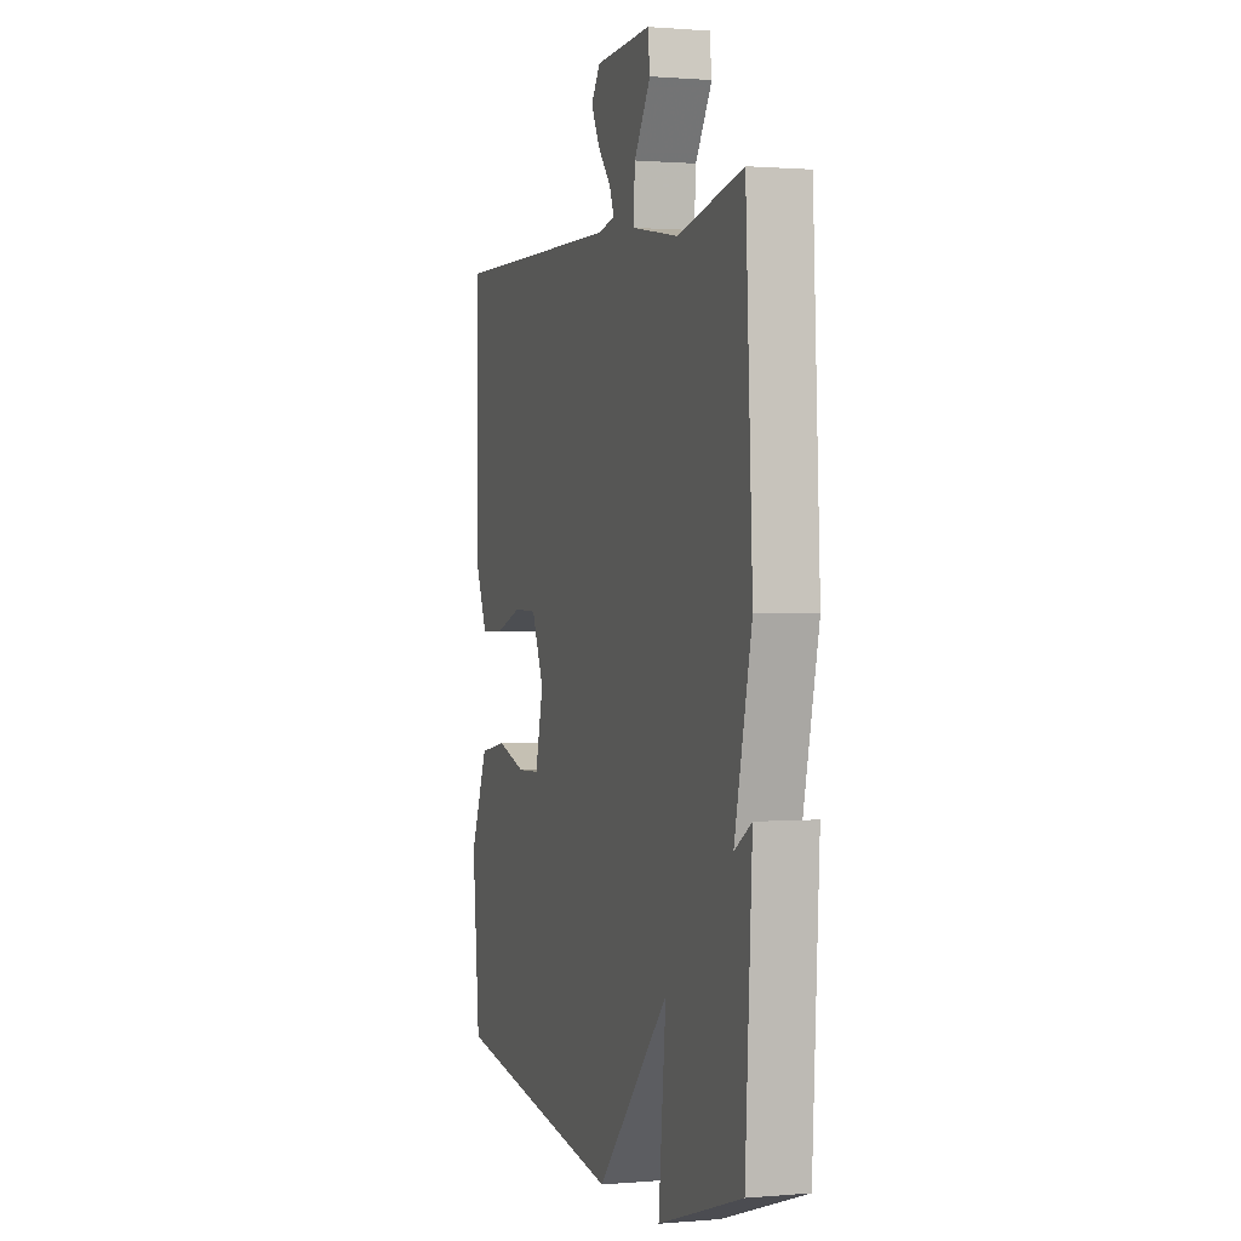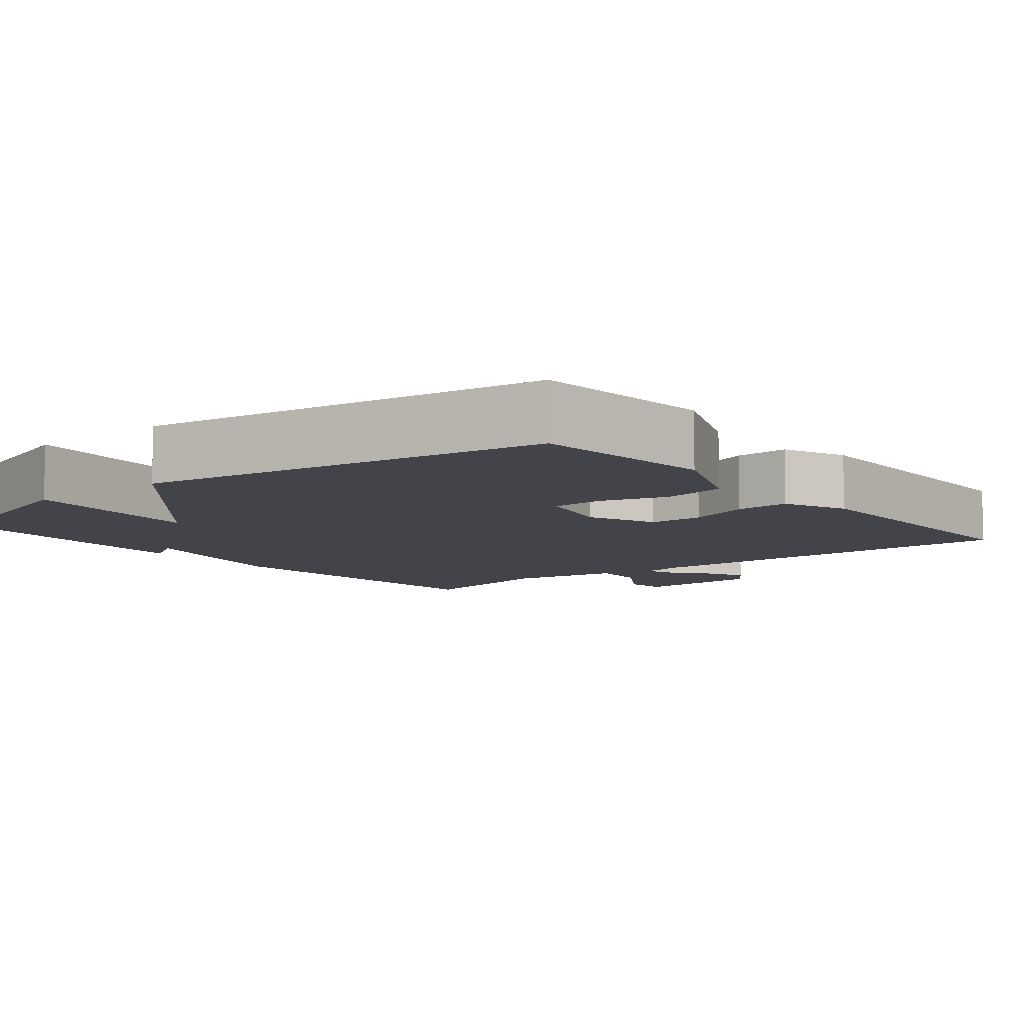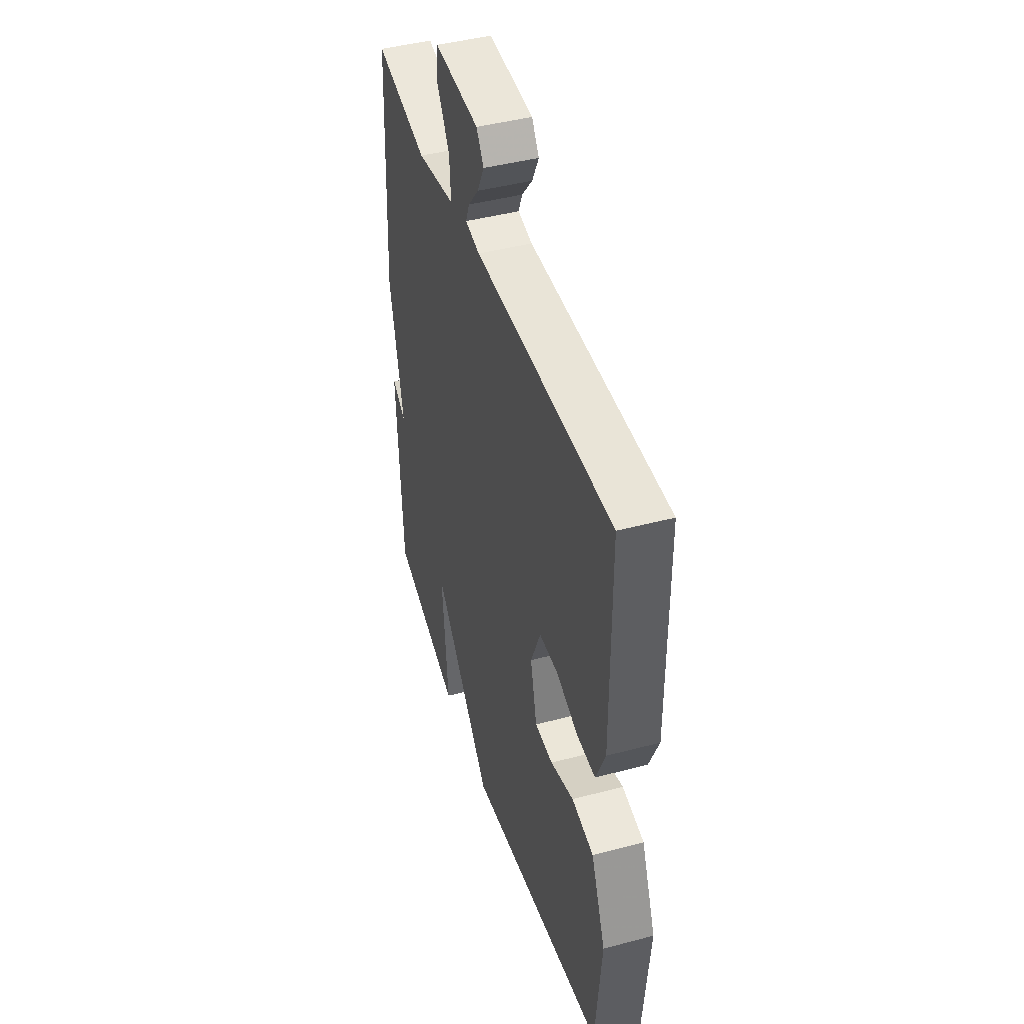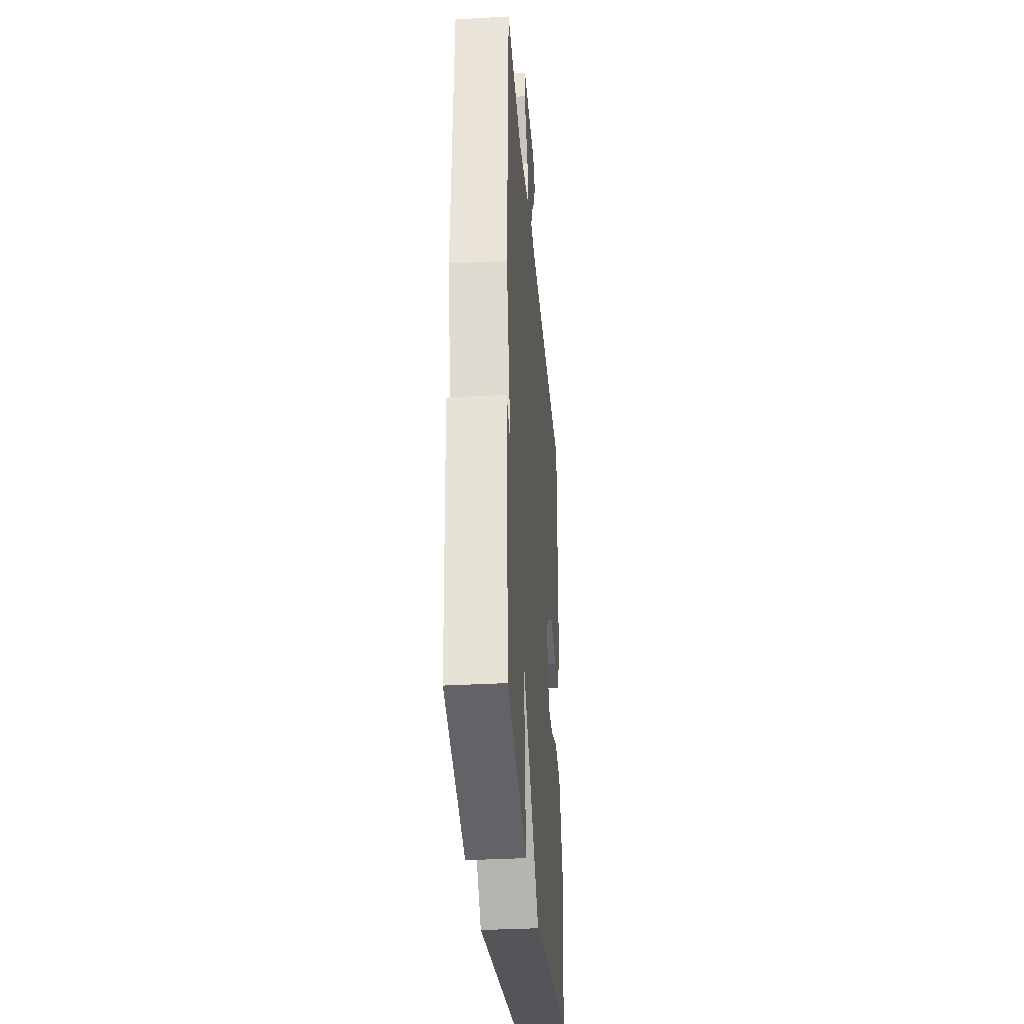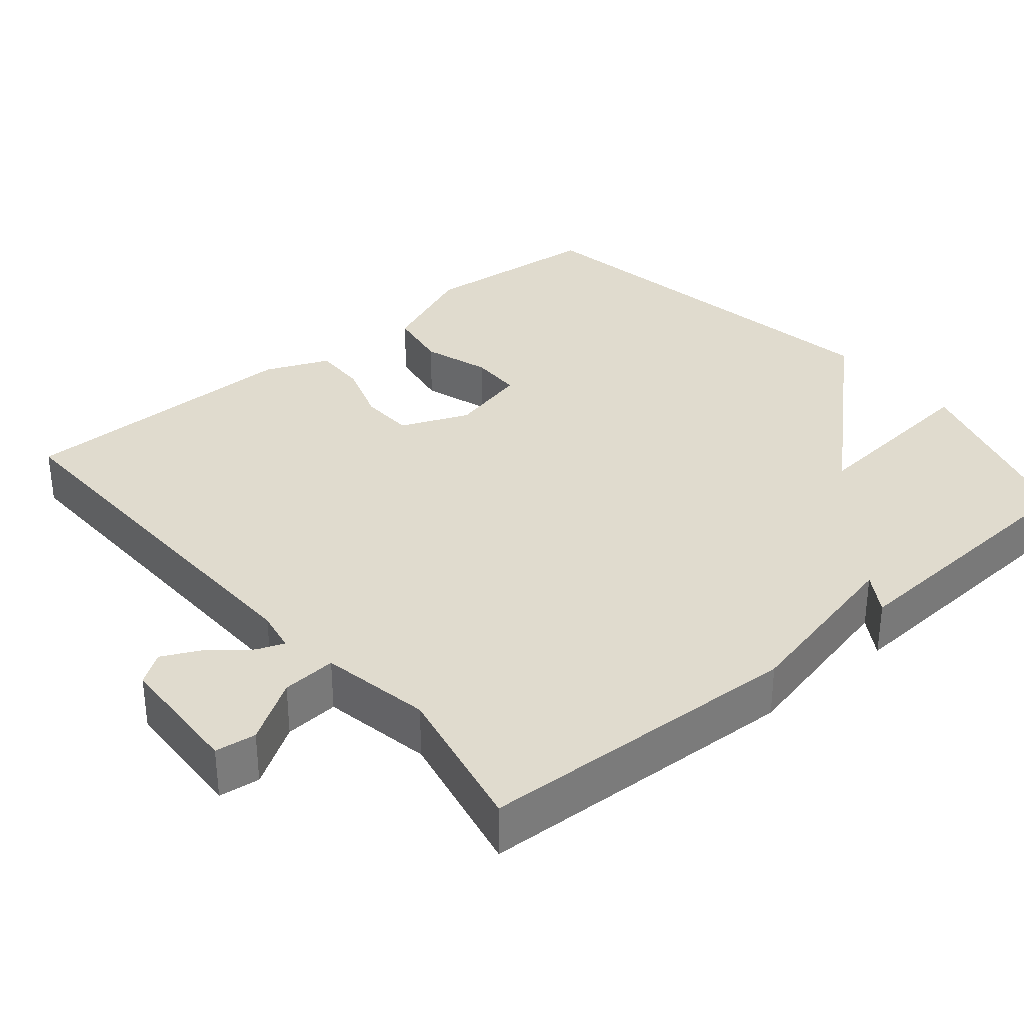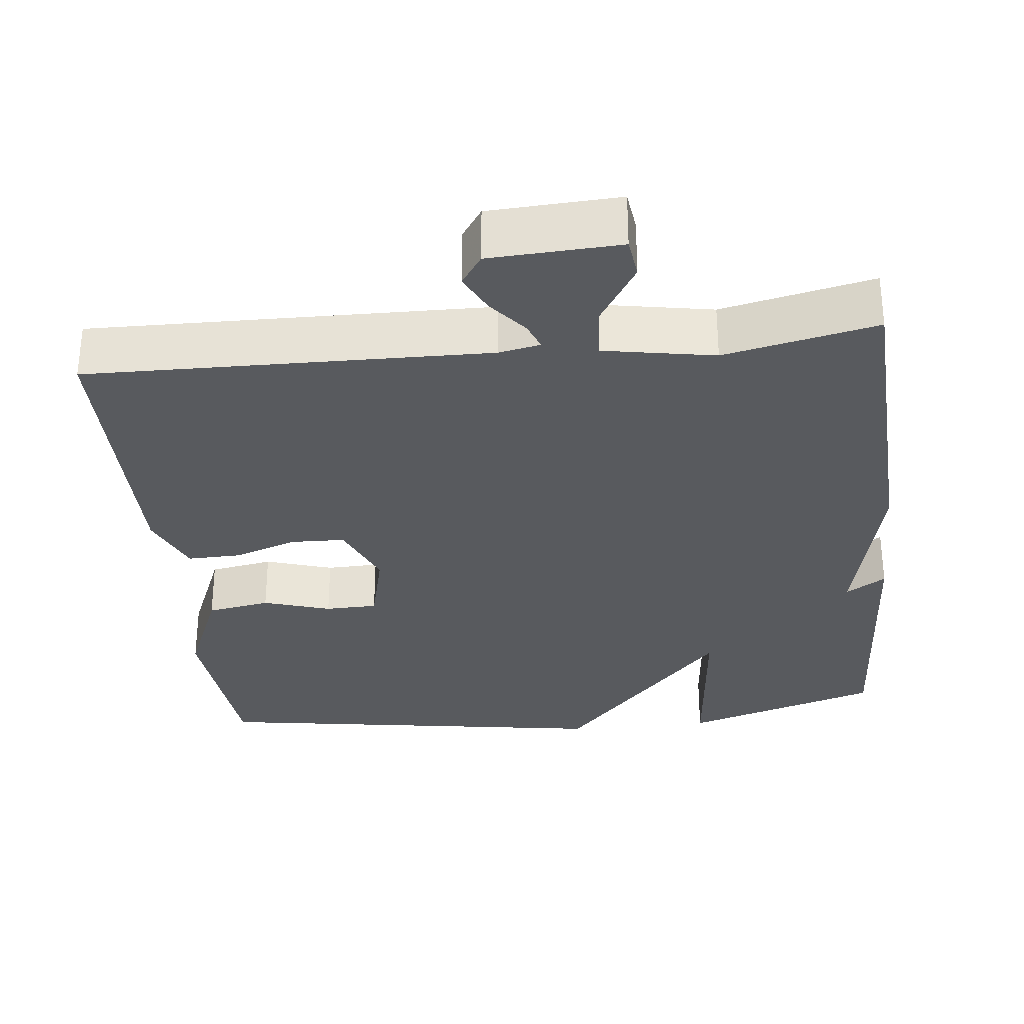
<metadata>
{"format":"obj","ext":"obj","renderer":"f3d","projection":"perspective","resolution":1024,"background":"white","views":[{"elev":0.9,"azim":72.1,"up":"+Z"},{"elev":-8.4,"azim":-141.0,"up":"+Y"},{"elev":44.3,"azim":-107.2,"up":"+Z"},{"elev":-33.6,"azim":94.5,"up":"+Z"},{"elev":33.5,"azim":49.6,"up":"+Y"},{"elev":-31.1,"azim":6.1,"up":"+Y"}]}
</metadata>
<code>
v 0.5 0.07 -0.5
v 0.239 0.07 -0.583
v 0.262 0.07 -0.337
v 0.039 0.07 -0.583
v -0.5 0.07 -0.5
v -0.523 0.07 -0.256
v -0.468 0.07 -0.123
v -0.384 0.07 -0.108
v -0.295 0.07 -0.136
v -0.226 0.07 -0.134
v -0.201 0.07 -0.029
v -0.239 0.07 0.061
v -0.311 0.07 0.063
v -0.394 0.07 0.034
v -0.465 0.07 0.032
v -0.501 0.07 0.116
v -0.5 0.07 0.5
v 0.028 0.07 0.491
v 0.083 0.07 0.502
v 0.069 0.07 0.538
v 0.028 0.07 0.588
v 0.002 0.07 0.64
v 0.03 0.07 0.681
v 0.202 0.07 0.69
v 0.209 0.07 0.636
v 0.158 0.07 0.554
v 0.153 0.07 0.482
v 0.299 0.07 0.456
v 0.5 0.07 0.5
v 0.521 0.07 0.068
v 0.468 0.07 -0.166
v 0.521 0.07 -0.132
v 0.5 0 -0.5
v 0.239 0 -0.583
v 0.262 0 -0.337
v 0.039 0 -0.583
v -0.5 0 -0.5
v -0.523 0 -0.256
v -0.468 0 -0.123
v -0.384 0 -0.108
v -0.295 0 -0.136
v -0.226 0 -0.134
v -0.201 0 -0.029
v -0.239 0 0.061
v -0.311 0 0.063
v -0.394 0 0.034
v -0.465 0 0.032
v -0.501 0 0.116
v -0.5 0 0.5
v 0.028 0 0.491
v 0.083 0 0.502
v 0.069 0 0.538
v 0.028 0 0.588
v 0.002 0 0.64
v 0.03 0 0.681
v 0.202 0 0.69
v 0.209 0 0.636
v 0.158 0 0.554
v 0.153 0 0.482
v 0.299 0 0.456
v 0.5 0 0.5
v 0.521 0 0.068
v 0.468 0 -0.166
v 0.521 0 -0.132
f 1 2 3
f 32 1 3
f 31 32 3
f 30 31 3
f 29 30 3
f 28 29 3
f 27 28 3 4
f 26 27 4
f 24 25 26
f 23 24 26
f 22 23 26
f 21 22 26
f 20 21 26
f 19 20 26
f 19 26 4
f 18 19 4
f 16 17 18
f 15 16 18
f 14 15 18
f 13 14 18
f 12 13 18
f 11 12 18 4
f 10 11 4
f 4 5 6
f 10 4 6
f 9 10 6
f 6 7 8 9
f 35 34 33
f 35 33 64
f 35 64 63
f 35 63 62
f 35 62 61
f 35 61 60
f 36 35 60 59
f 36 59 58
f 58 57 56
f 58 56 55
f 58 55 54
f 58 54 53
f 58 53 52
f 58 52 51
f 36 58 51
f 36 51 50
f 50 49 48
f 50 48 47
f 50 47 46
f 50 46 45
f 50 45 44
f 36 50 44 43
f 36 43 42
f 38 37 36
f 38 36 42
f 38 42 41
f 41 40 39 38
f 1 33 34 2
f 2 34 35 3
f 3 35 36 4
f 4 36 37 5
f 5 37 38 6
f 6 38 39 7
f 7 39 40 8
f 8 40 41 9
f 9 41 42 10
f 10 42 43 11
f 11 43 44 12
f 12 44 45 13
f 13 45 46 14
f 14 46 47 15
f 15 47 48 16
f 16 48 49 17
f 17 49 50 18
f 18 50 51 19
f 19 51 52 20
f 20 52 53 21
f 21 53 54 22
f 22 54 55 23
f 23 55 56 24
f 24 56 57 25
f 25 57 58 26
f 26 58 59 27
f 27 59 60 28
f 28 60 61 29
f 29 61 62 30
f 30 62 63 31
f 31 63 64 32
f 32 64 33 1

</code>
